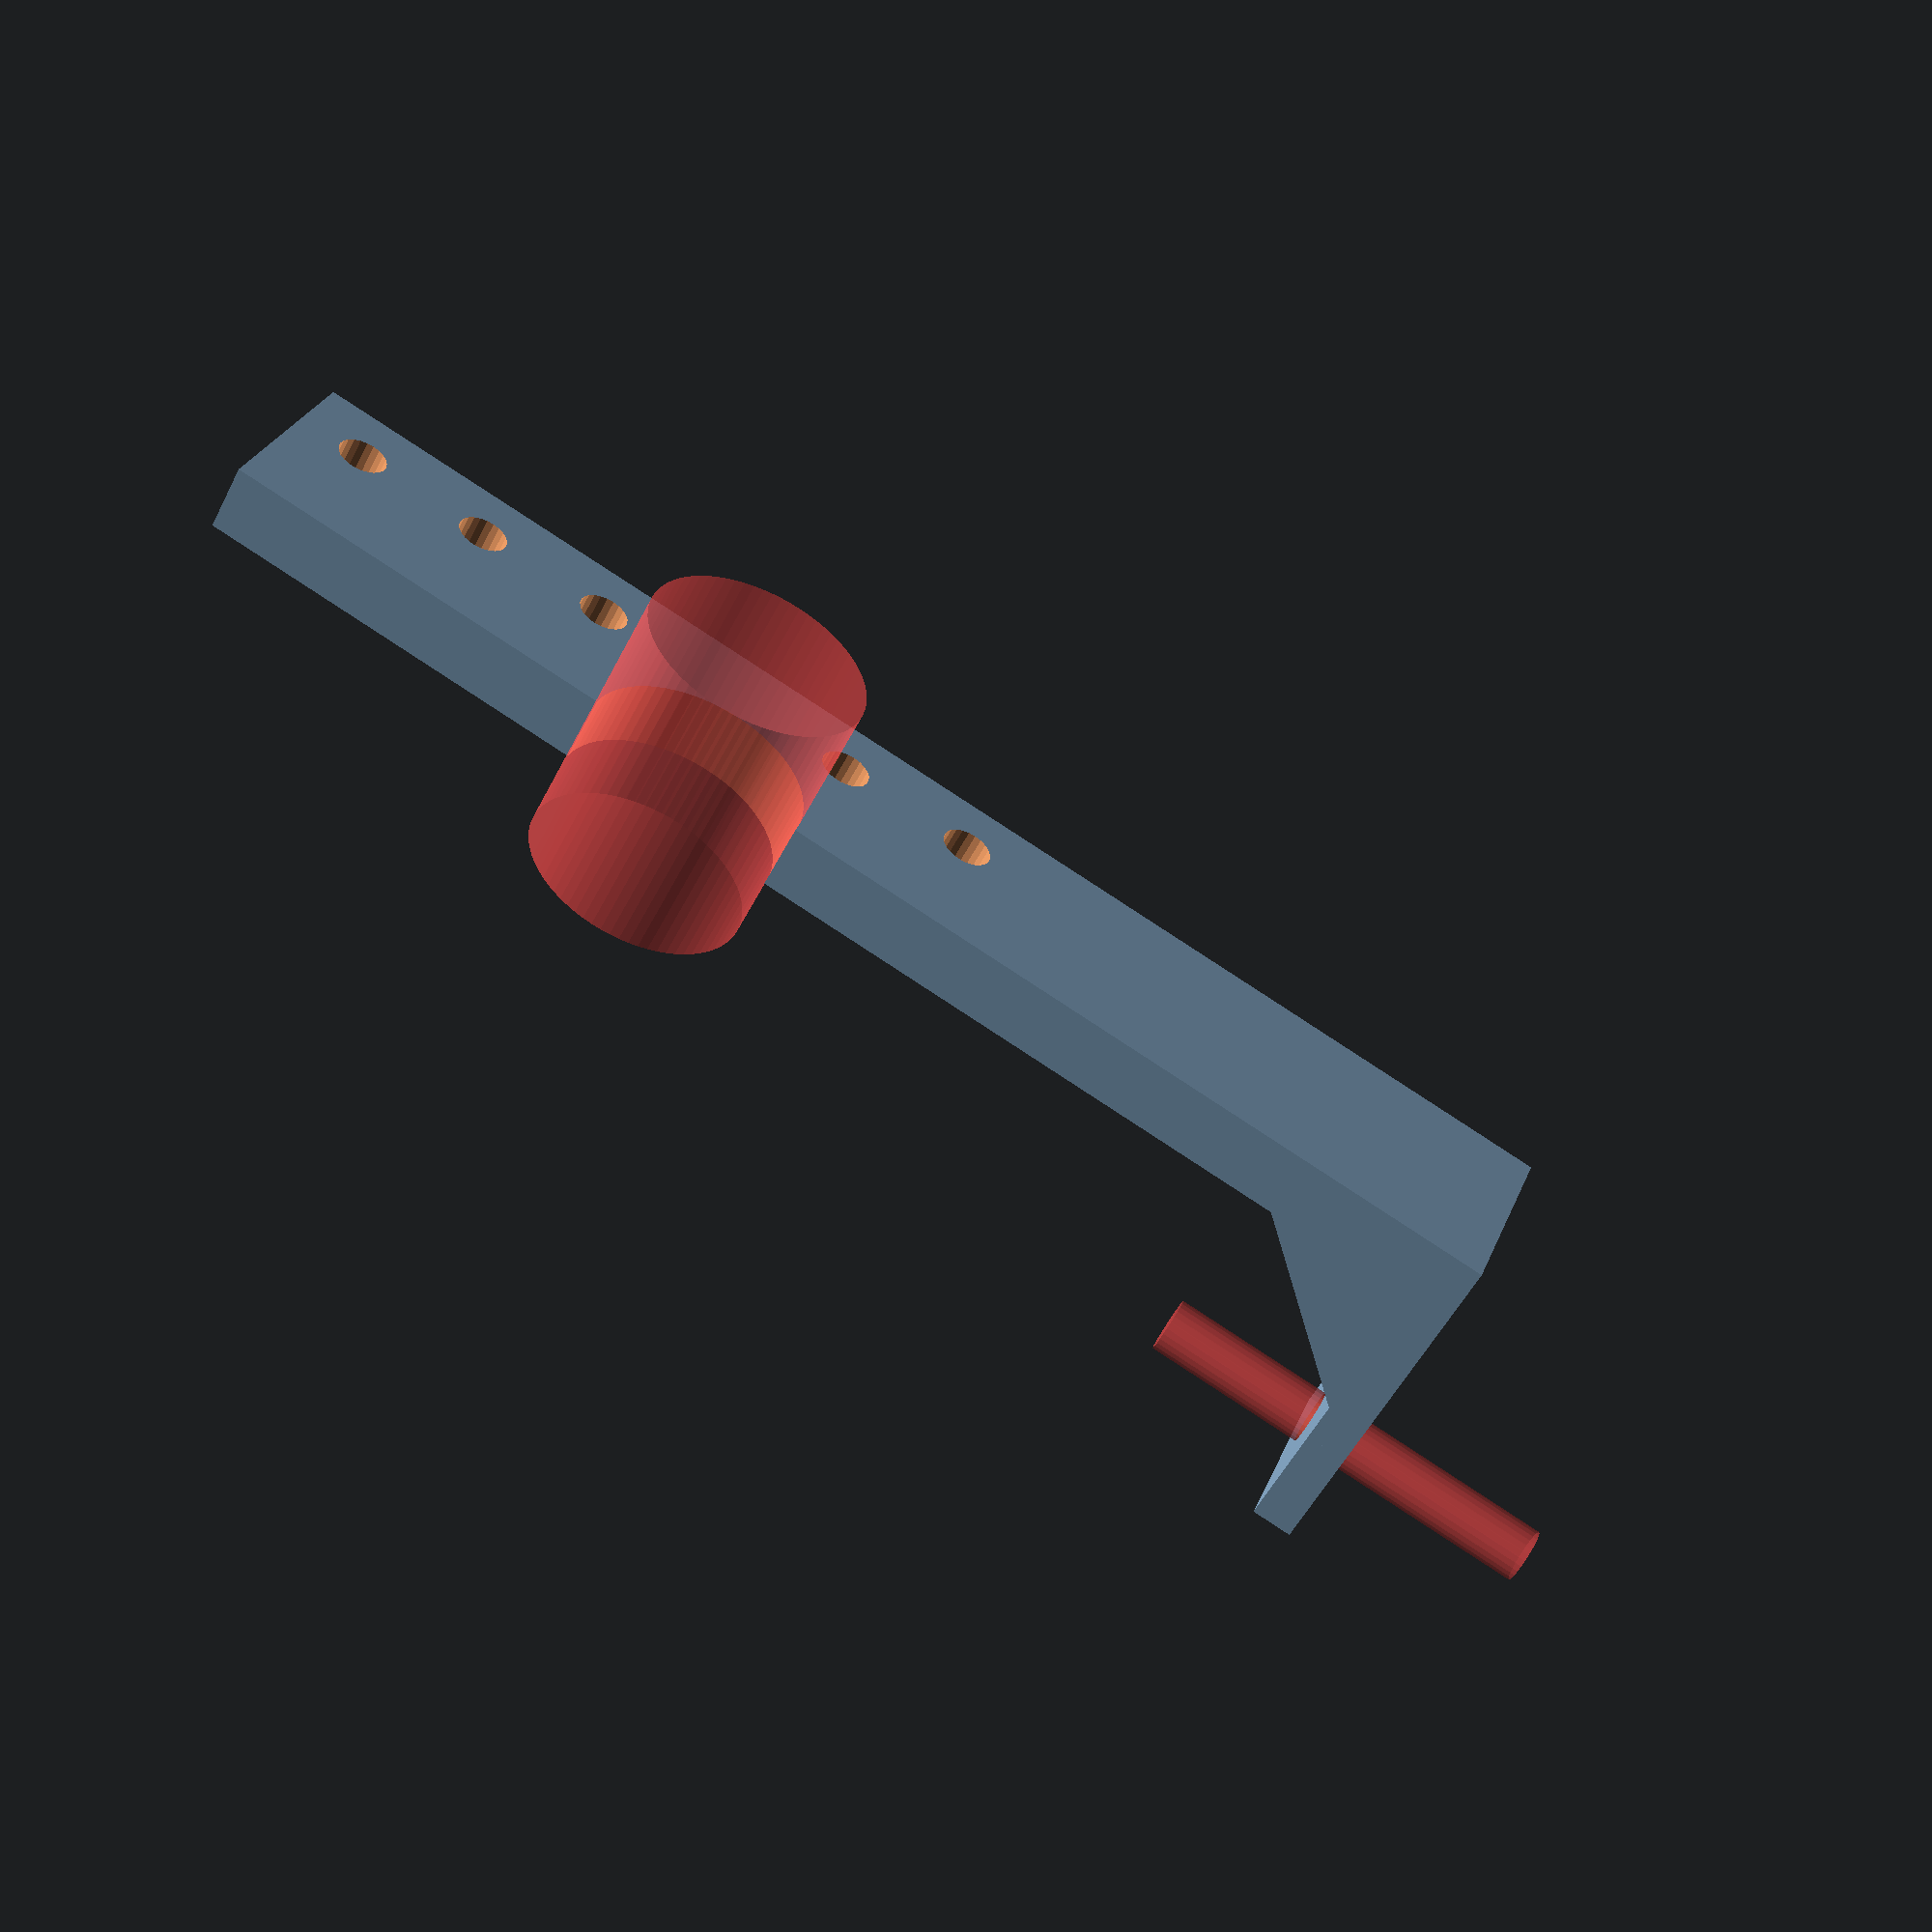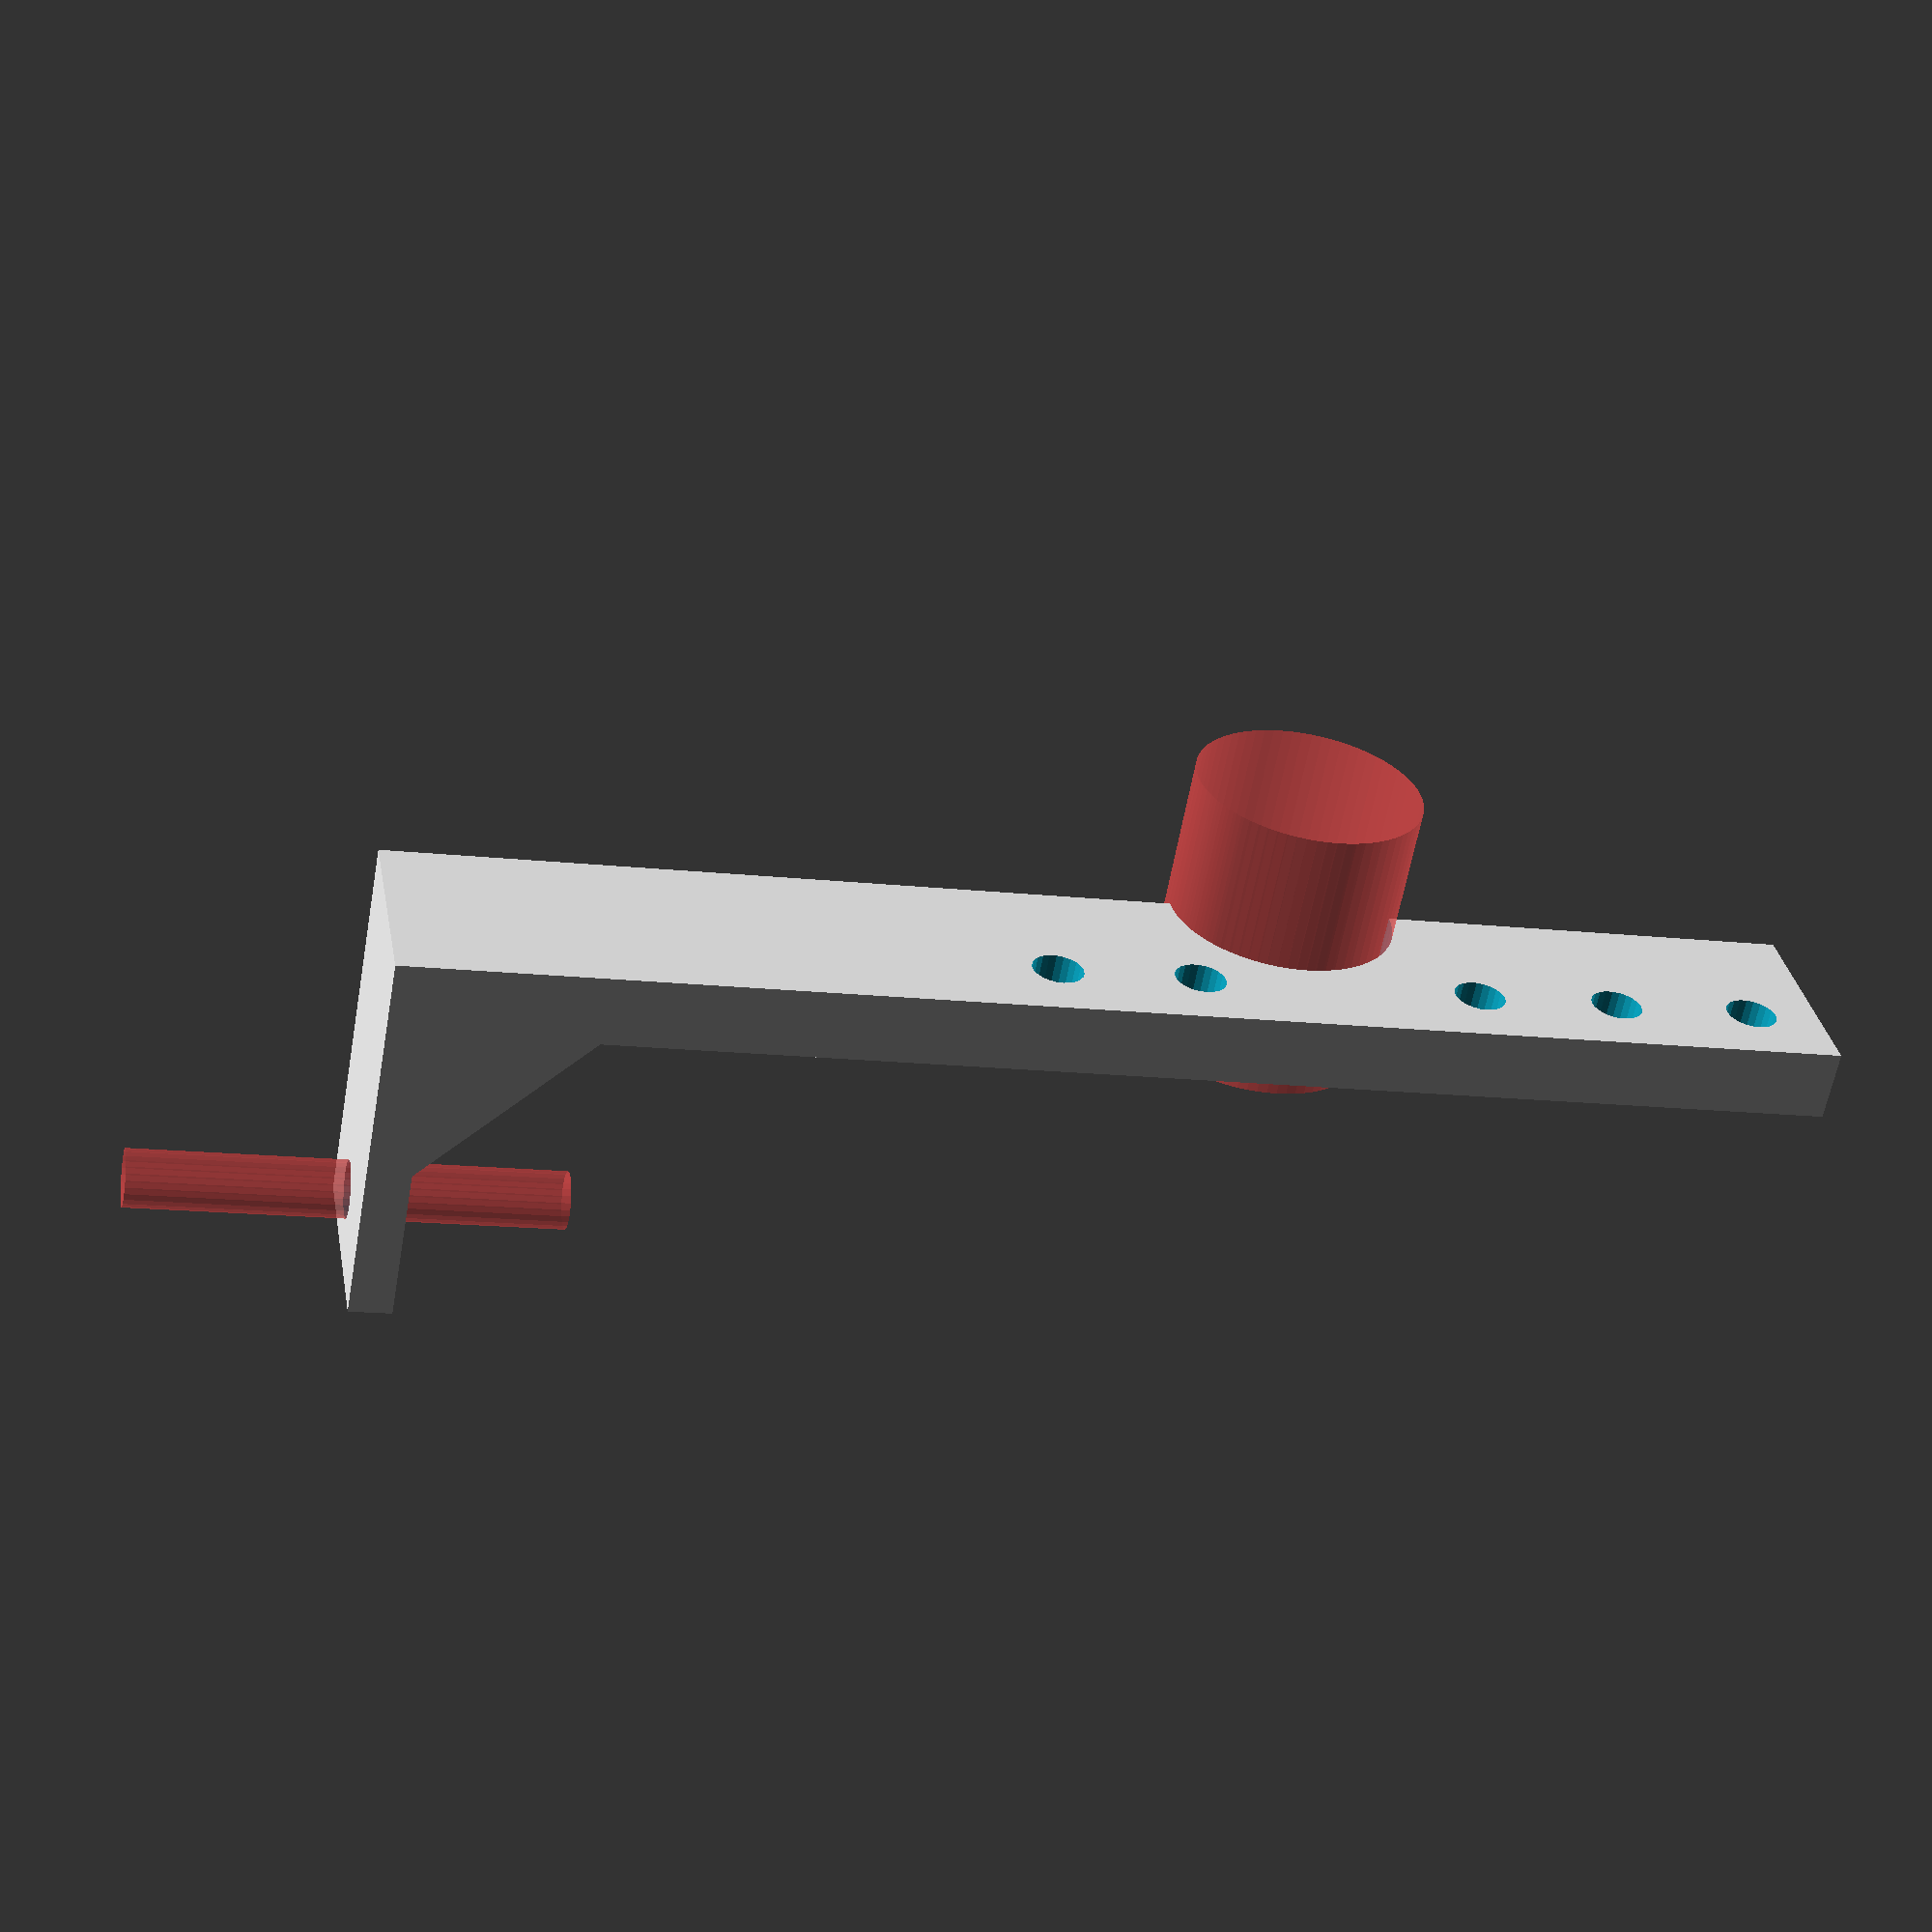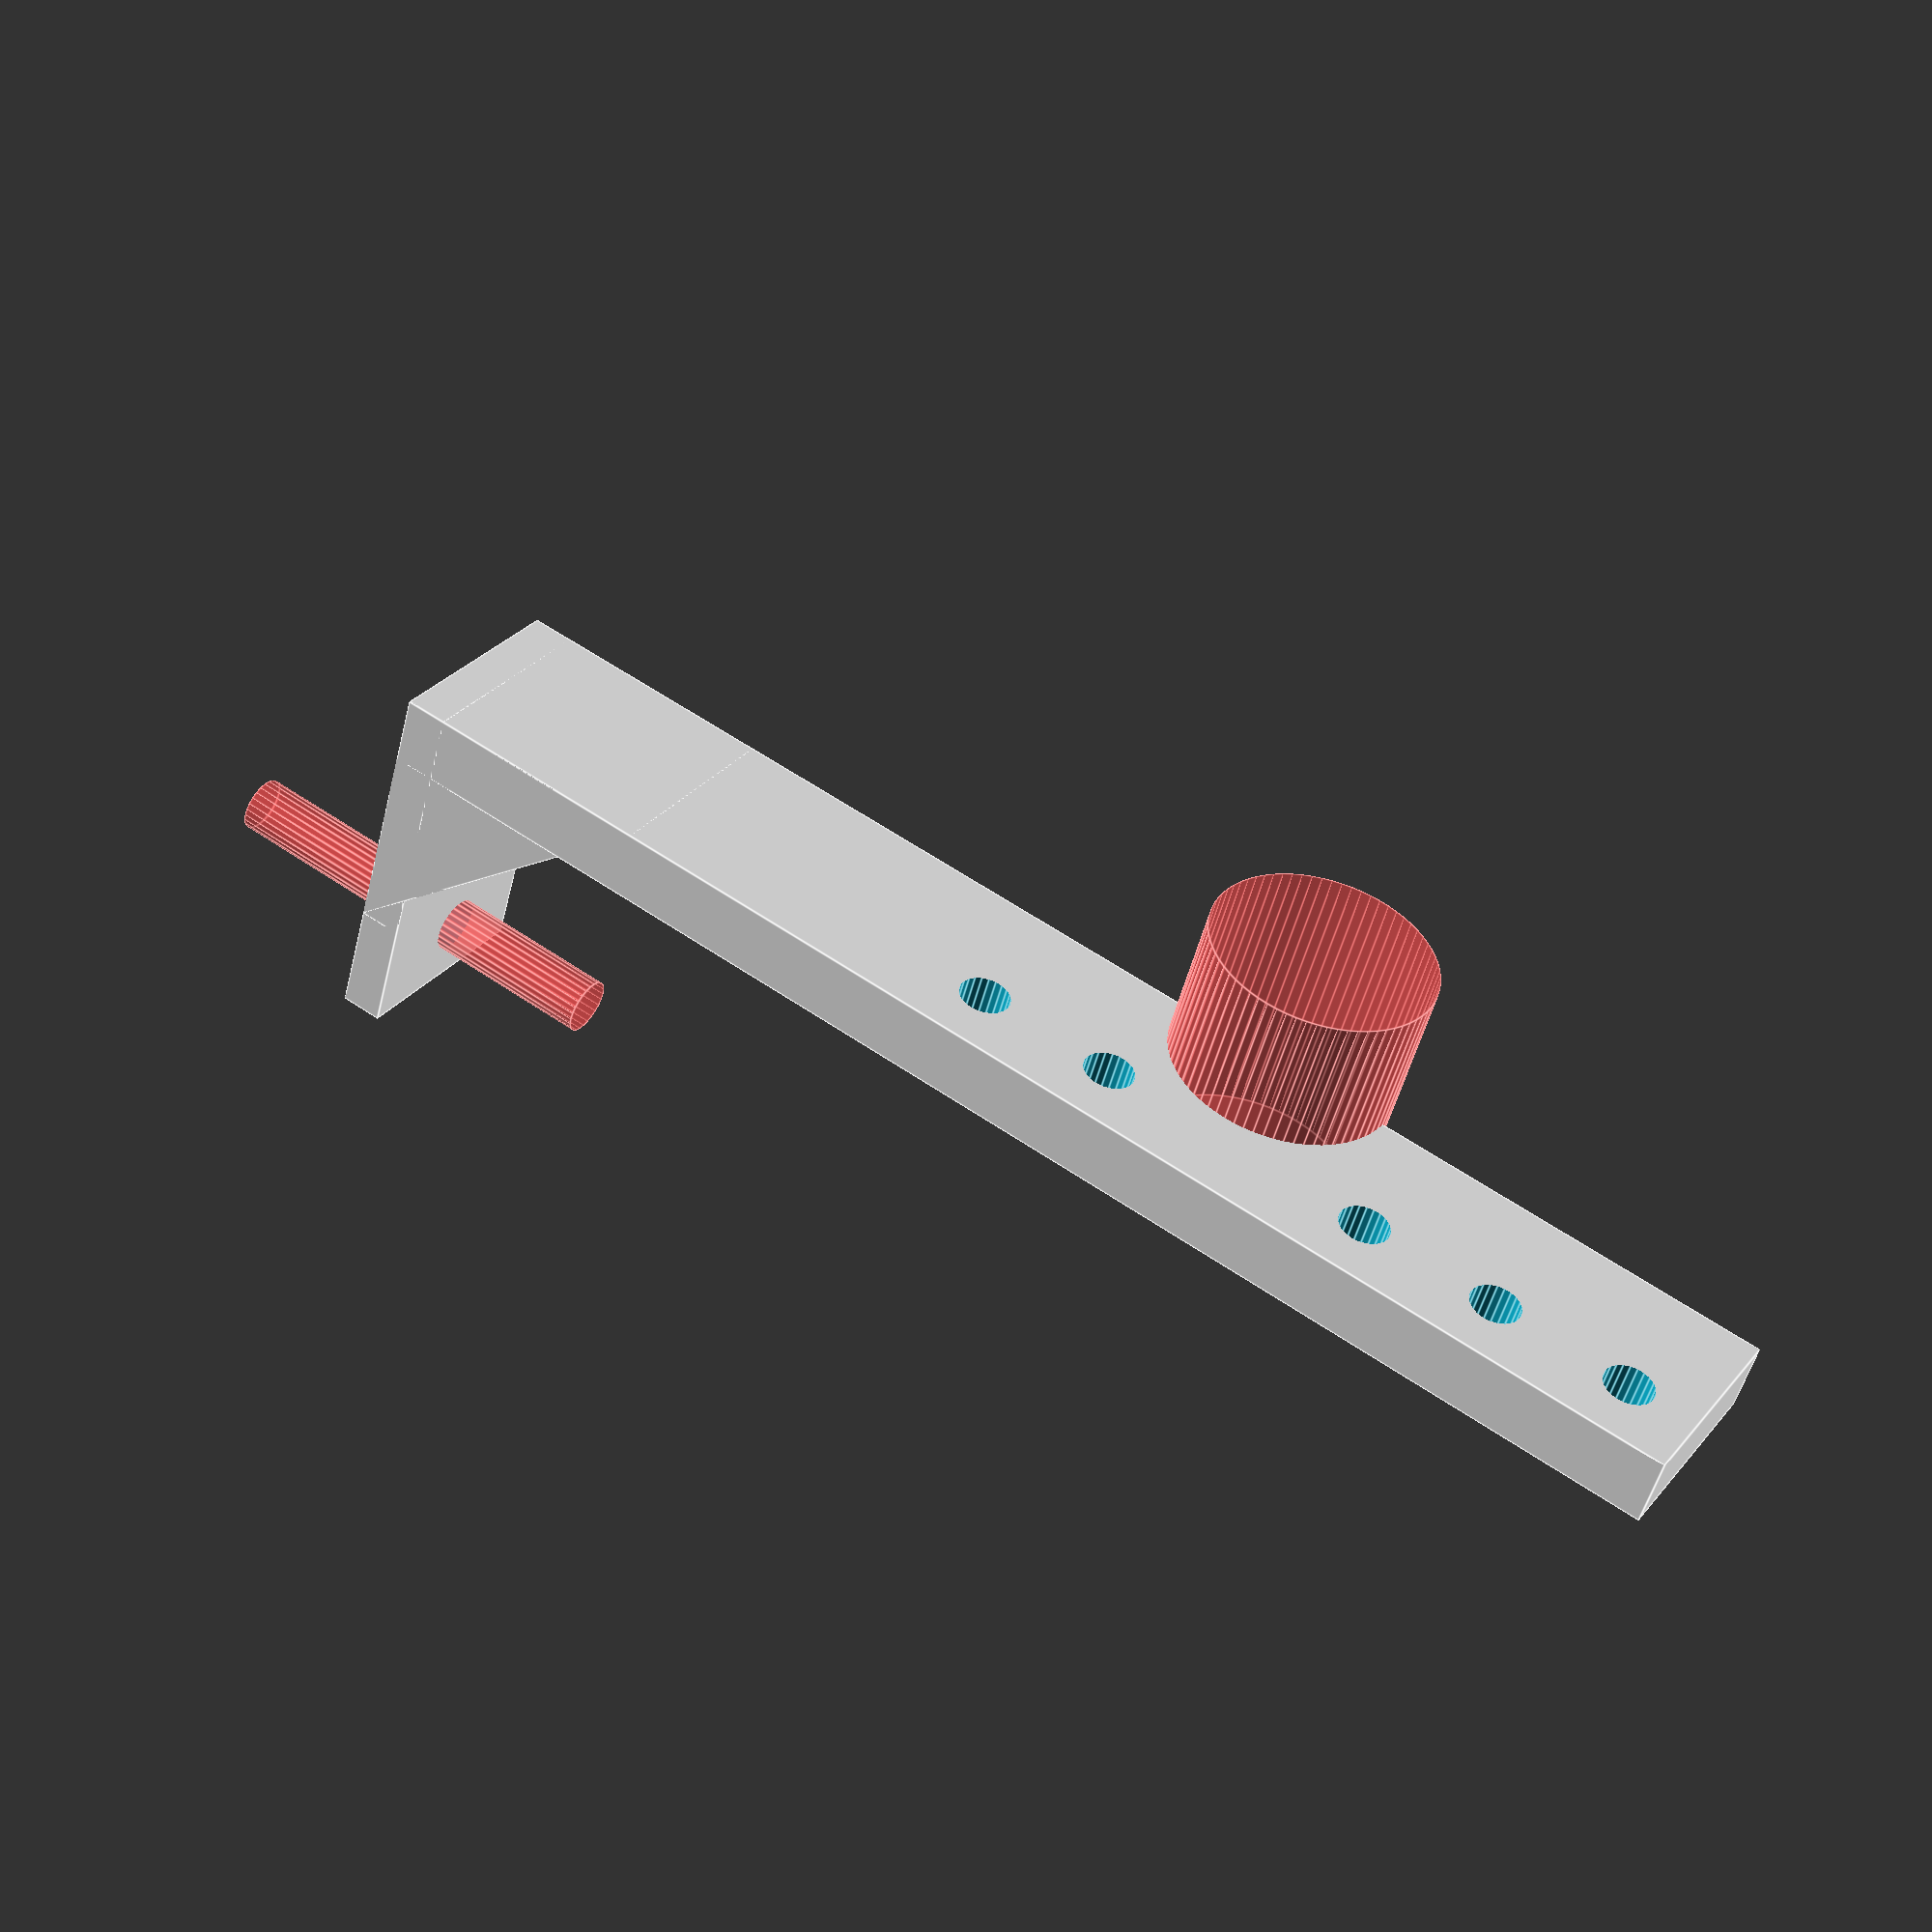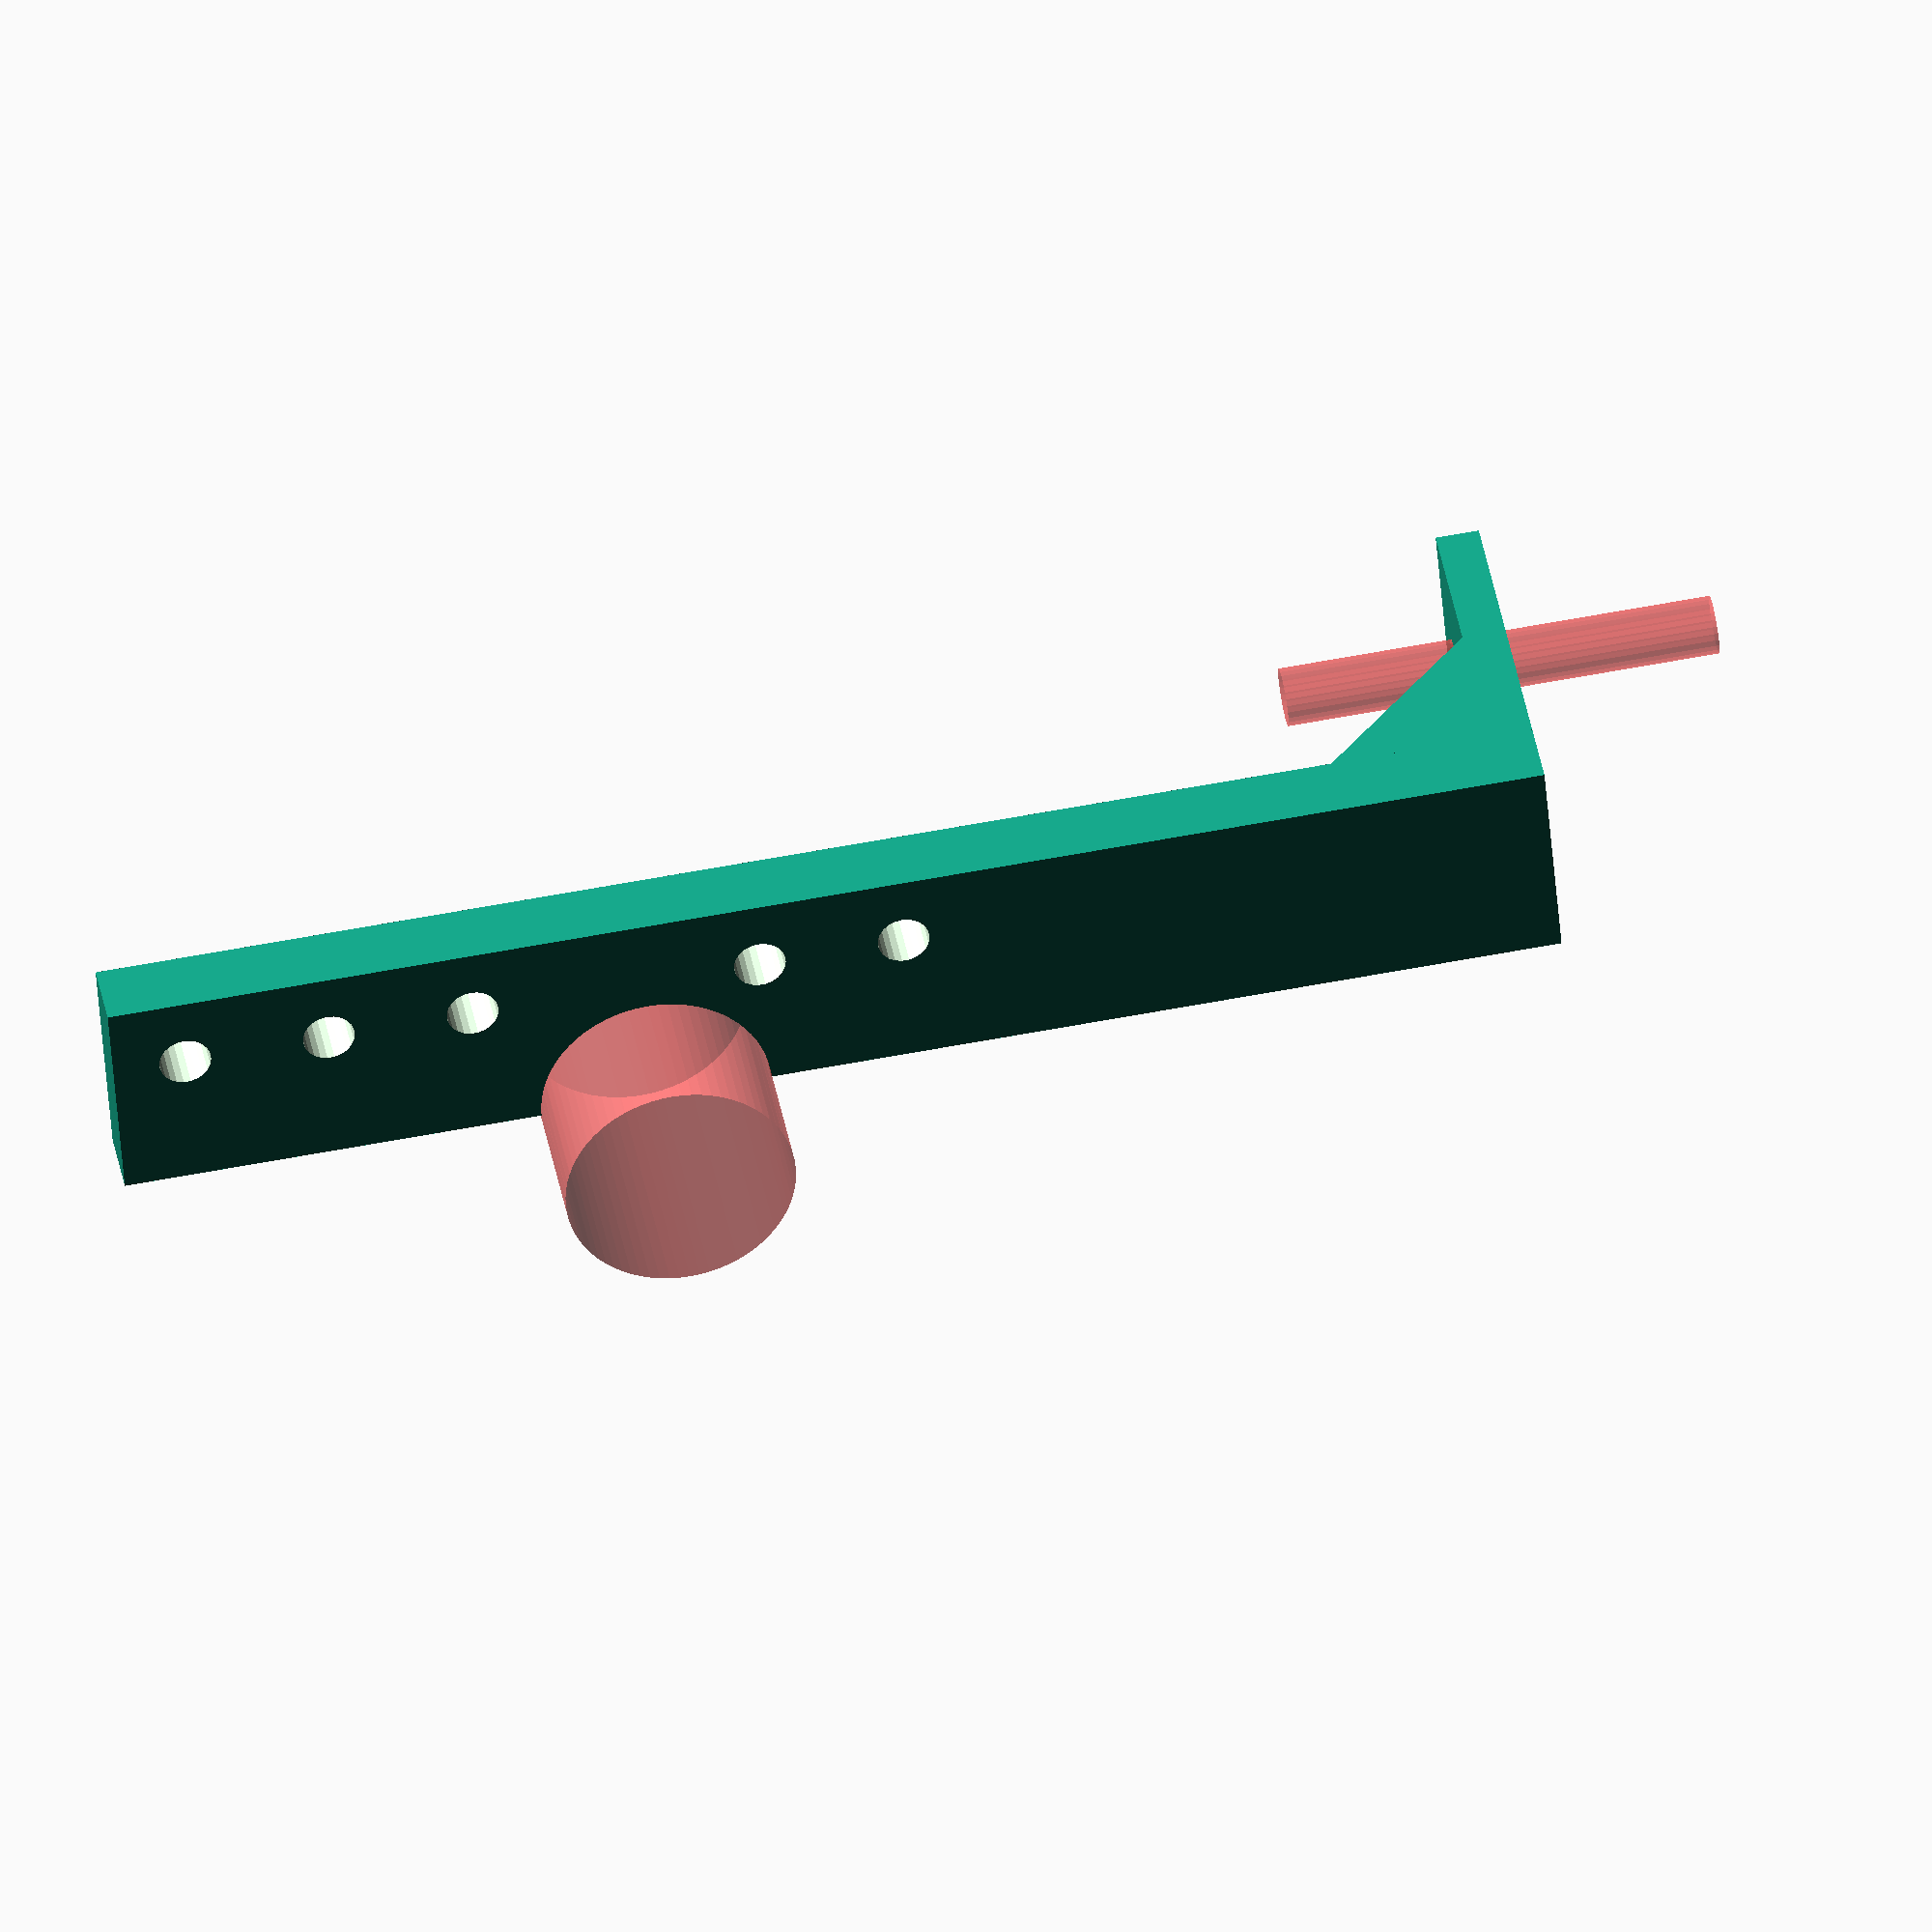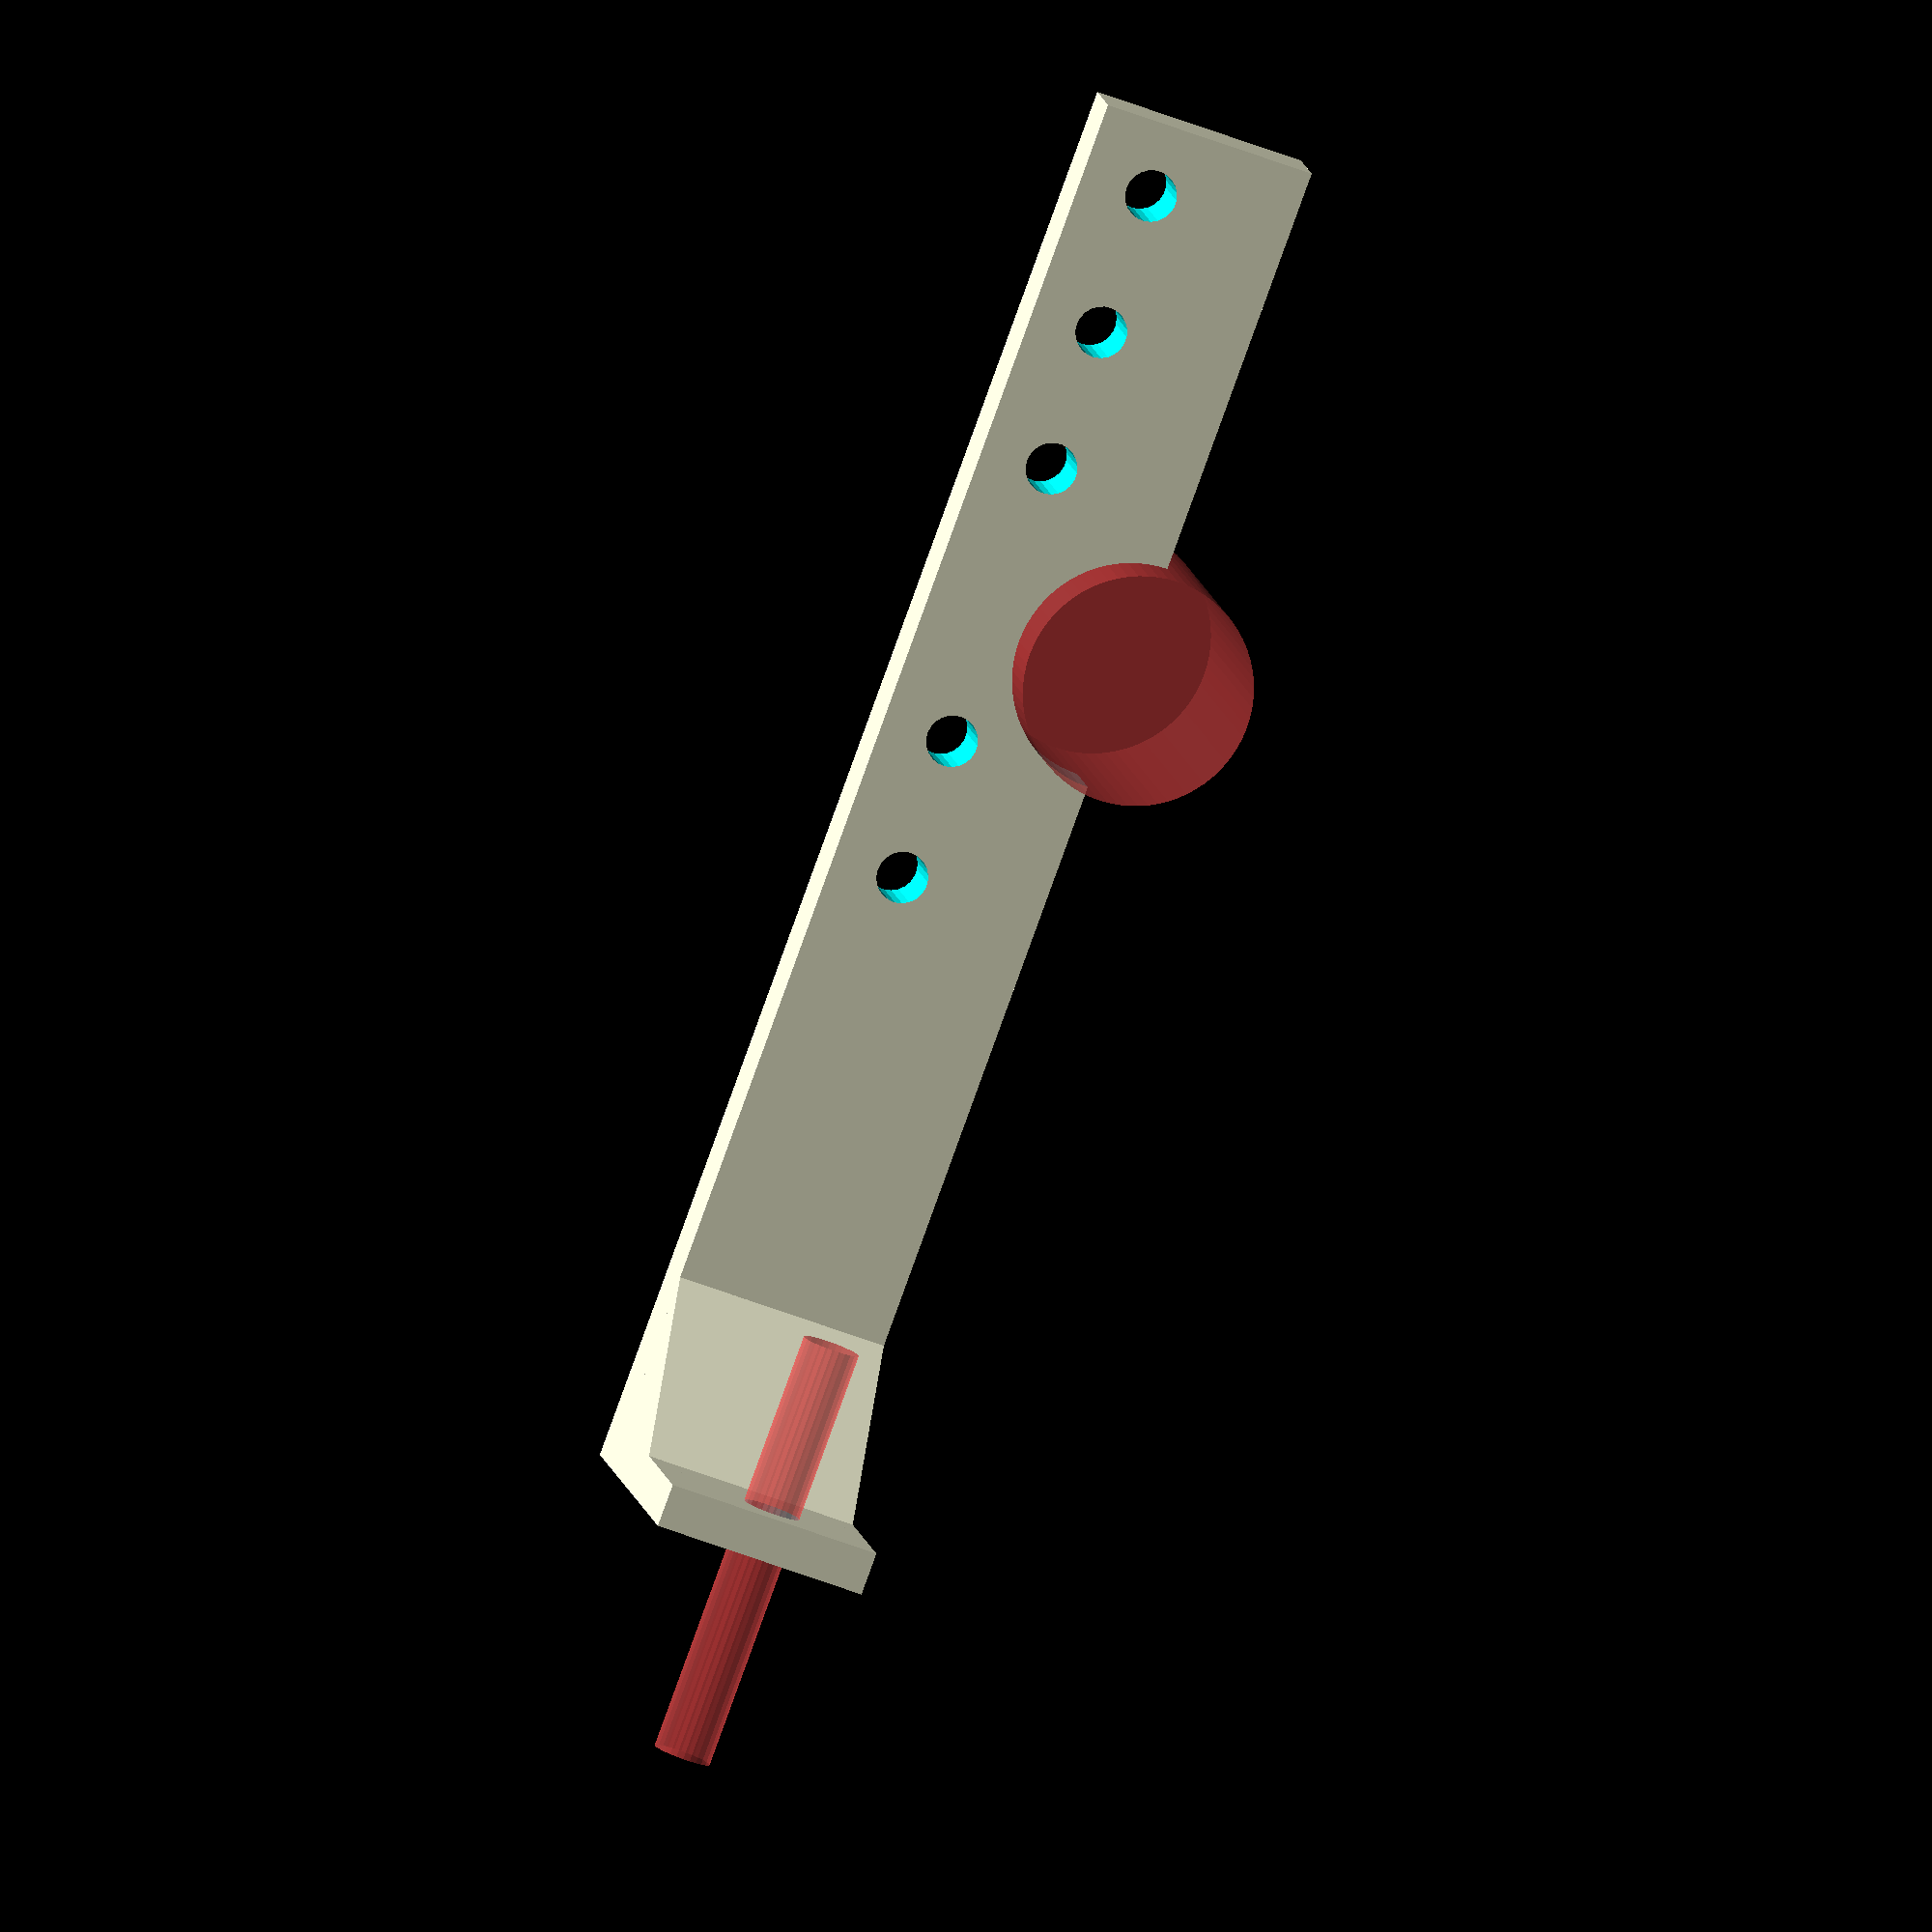
<openscad>

// Increase the resolution of default shapes
$fa = 5; // Minimum angle for fragments [degrees]
$fs = 0.5; // Minimum fragment size [mm]


module soporte(alt,anc){
	refuerzo = 19;
	union() {
		difference(){
			cube([15,27,3]);
			#translate([10-anc,22.5,0])cylinder(r=2,h=30,center=true);
		}
		intersection() {
			cube([15,refuerzo,refuerzo]);
			translate([0,-refuerzo,0]) rotate([-45,0,0]) cube([15,refuerzo*sqrt(2),refuerzo*sqrt(2)]);
		}
		cube([15,5,alt]);
	}
}

module soporteUltraSonidos(altura,anchura){

difference(){
union(){
	//soporte(alt=altura,anc=0);
	difference(){	
		translate([anchura,0,0])soporte(alt=altura,anc=3);
		#translate([45,10,63])rotate([90,0,0])cylinder(r=8,h=20);
	}
}
for(i=[0:10:50]){
if(i<30 || i>=40){
translate([5+0,5,altura-5-i])rotate([90,0,0])cylinder(r=1.8,h=20,center=true);
translate([5+50,5,altura-5-i])rotate([90,0,0])cylinder(r=1.8,h=20,center=true);
}
}
}
}
soporteUltraSonidos(altura=100,anchura=45);

</openscad>
<views>
elev=273.0 azim=125.8 roll=123.0 proj=p view=wireframe
elev=14.6 azim=134.8 roll=255.7 proj=p view=wireframe
elev=300.5 azim=204.9 roll=305.0 proj=p view=edges
elev=115.5 azim=64.8 roll=100.6 proj=o view=solid
elev=262.6 azim=351.0 roll=199.9 proj=o view=solid
</views>
